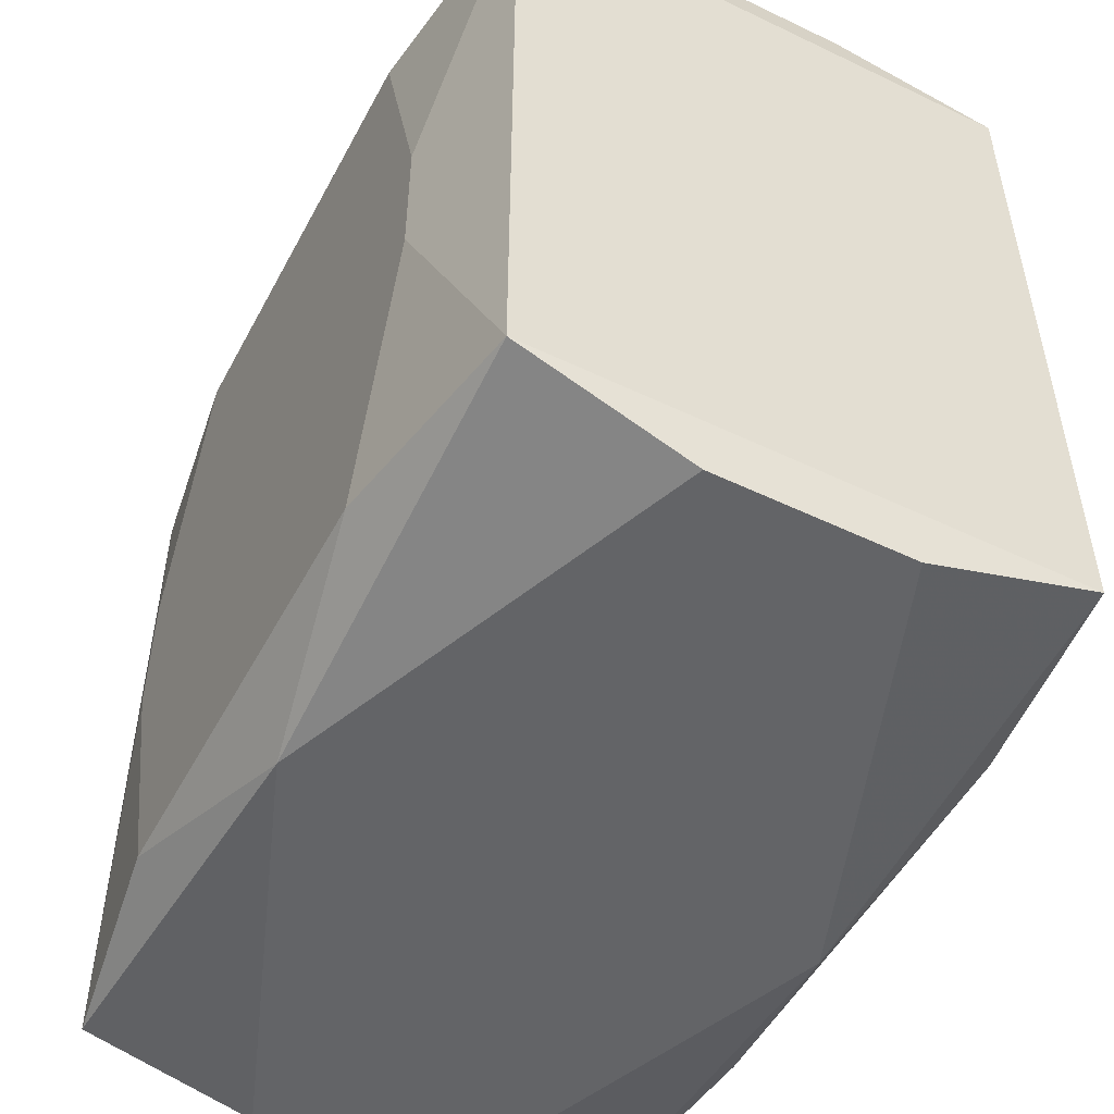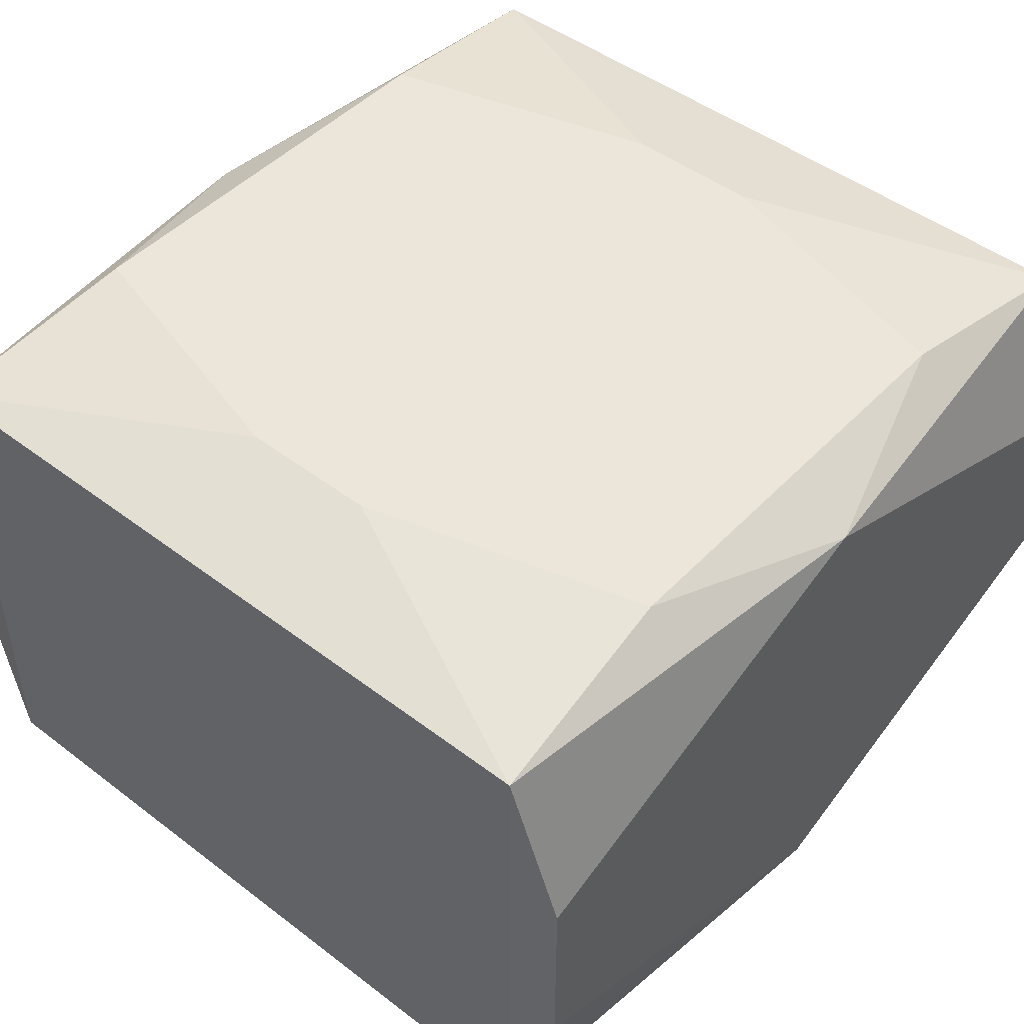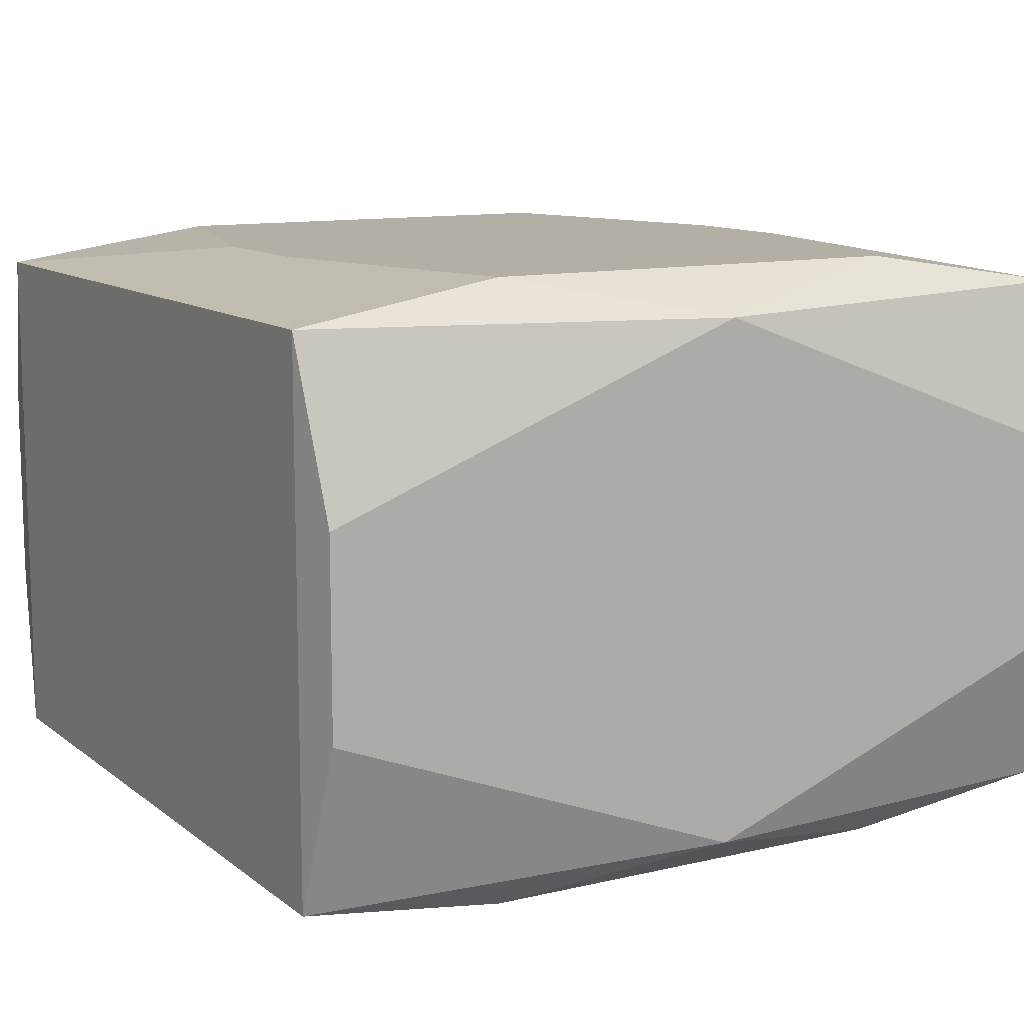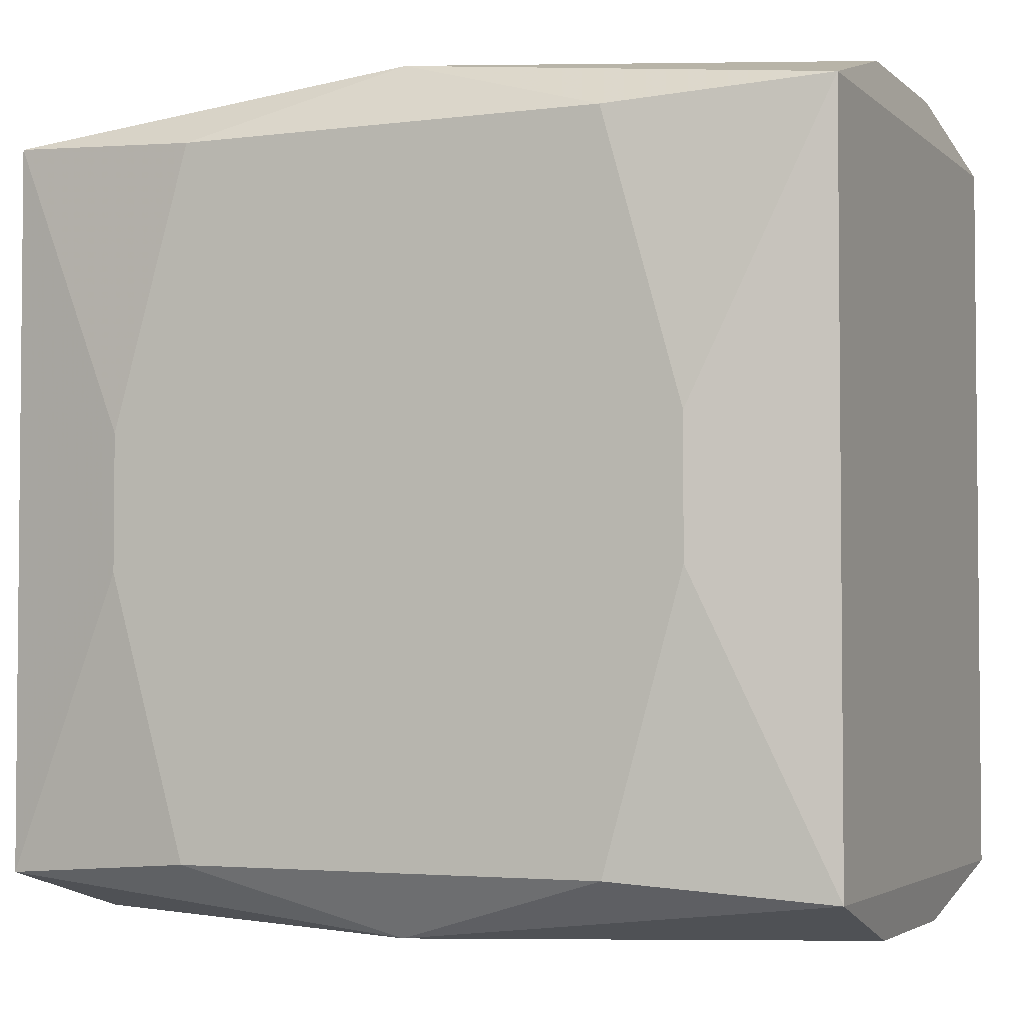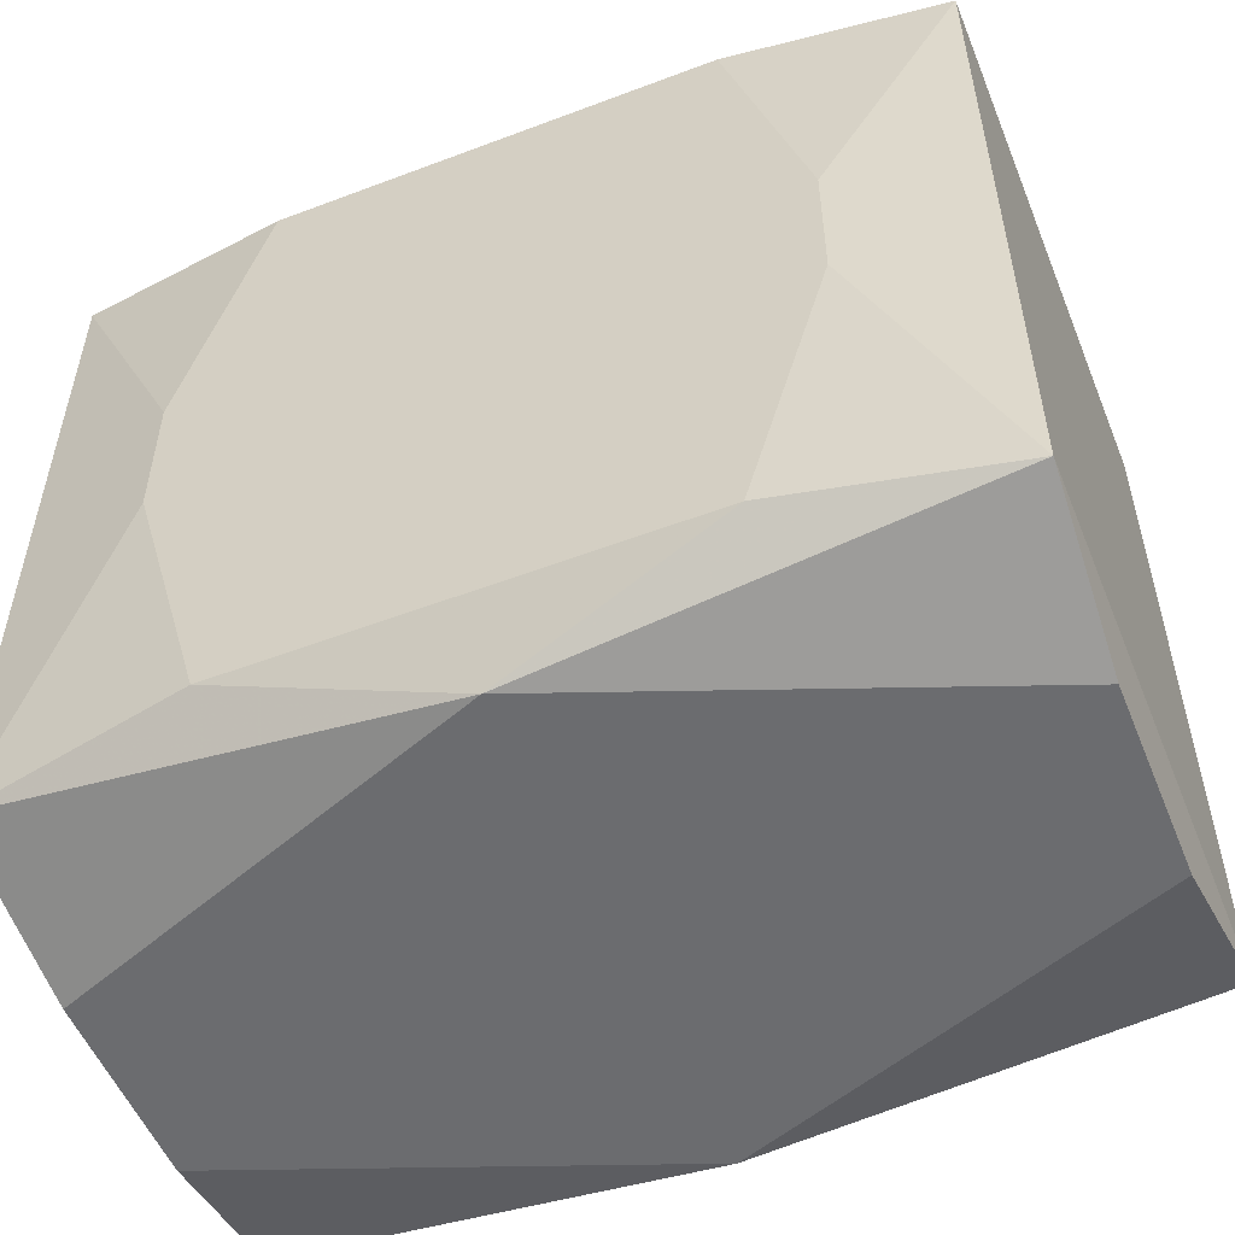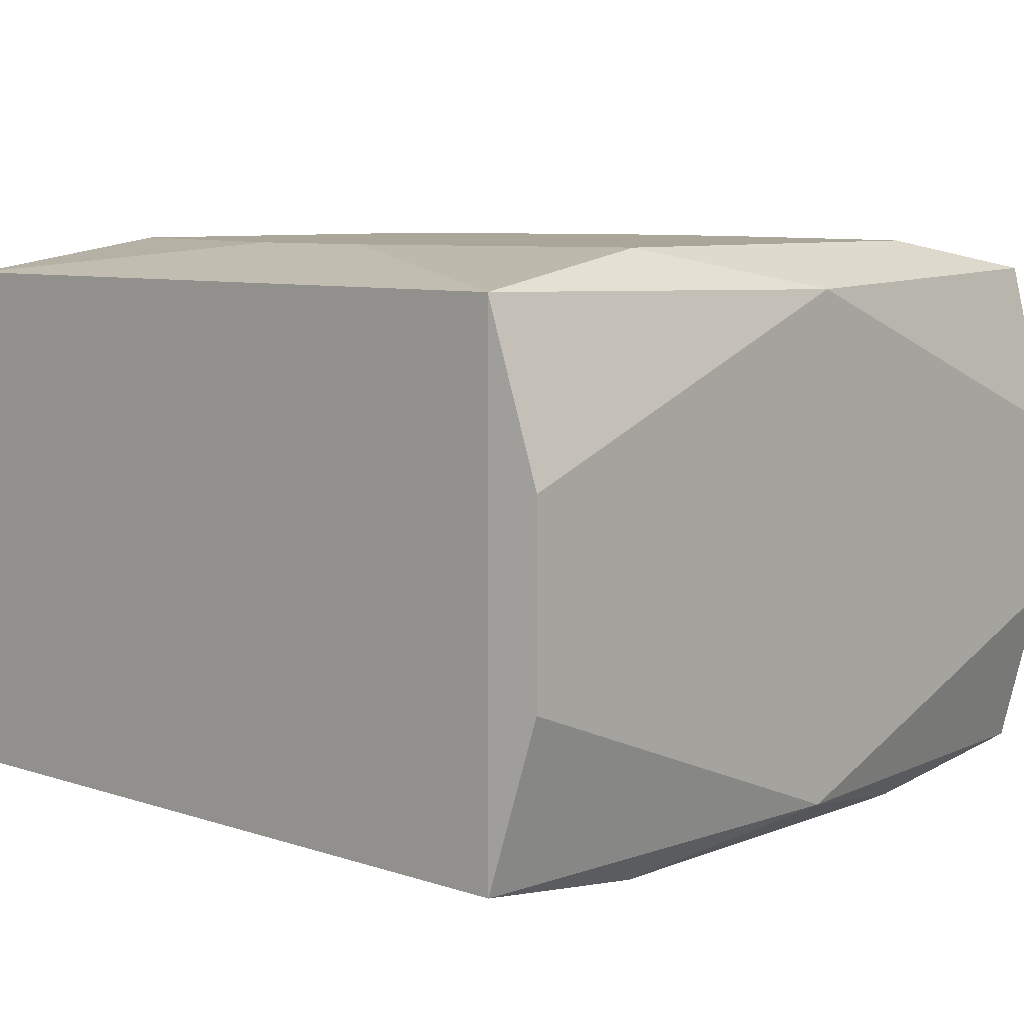
<metadata>
{"format":"obj","ext":"obj","renderer":"f3d","projection":"perspective","resolution":1024,"background":"white","views":[{"elev":-51.2,"azim":-117.5,"up":"+Y"},{"elev":47.2,"azim":130.7,"up":"+Z"},{"elev":11.3,"azim":150.0,"up":"+Z"},{"elev":-3.3,"azim":-156.5,"up":"+Y"},{"elev":-53.7,"azim":22.0,"up":"+Y"},{"elev":7.8,"azim":-47.4,"up":"+Z"}]}
</metadata>
<code>
v 0 0 -0.02467
v 0 0.03421 -0.02114
v -0 0.03421 0.009719
v -0 0.03421 0.02114
v 0 -0.03421 -0.02114
v -0 -0.03421 0.02114
v 0.02107 -0.01525 -0.02467
v 0.02107 -0.01525 0.02467
v -0.005711 0.02496 0.02467
v 0.03544 -0.01354 -0.0219
v 0.03544 -0.01354 0.0219
v 0.03544 -0.03027 -0.0219
v 0.03544 -0.03027 0.0219
v 0.03544 0.03027 -0.0219
v 0.03544 0.03027 0.0219
v 0.03544 0.01354 -0.0219
v 0.03544 0.01354 0.0219
v 0.01031 0.03421 -0.01721
v 0.01031 -0.03421 0.01721
v -0.02114 -0.03421 -0
v -0.03462 0.03421 0.007921
v -0.03462 0.03421 -0.007921
v -0.03462 -0.03421 0.007921
v -0.03462 -0.03421 -0.007921
v -0.01785 -0.02888 -0.02467
v -0.01785 -0.02888 0.02467
v -0.01785 0.02888 -0.02467
v -0.01785 0.02888 0.02467
v -0.009422 0.01525 -0.02467
v -0.009422 -0.01525 0.02467
v -0.02438 -0.005644 -0.02467
v -0.02438 -0.005644 0.02467
v -0.02438 0.005644 -0.02467
v -0.02438 0.005644 0.02467
v 0.02438 -0.005644 -0.02467
v 0.02438 -0.005644 0.02467
v 0.02438 0.005644 -0.02467
v 0.02438 0.005644 0.02467
v 0.009422 -0.01525 -0.02467
v 0.01785 -0.02888 -0.02467
v 0.01785 -0.02888 0.02467
v 0.01785 0.02888 -0.02467
v 0.01785 0.02888 0.02467
v 0.03462 0.03421 0.007921
v 0.03462 0.03421 -0.007921
v 0.03462 -0.03421 0.007921
v 0.03462 -0.03421 -0.007921
v 0.02114 0.03421 -0.01307
v 0.02114 -0.03421 0.01307
v -0.01031 0.03421 -0.01721
v -0.01031 -0.03421 -0.01721
v -0.03544 0 -0
v -0.03544 0 -0.0219
v -0.03544 -0.01354 -0.0219
v -0.03544 -0.01354 0.0219
v -0.03544 -0.01782 0.01068
v -0.03544 -0.03027 -0.0219
v -0.03544 -0.03027 0.0219
v -0.03544 0.03027 -0.0219
v -0.03544 0.03027 0.0219
v -0.03544 0.01007 -0
v -0.03544 0.01782 -0.01068
v -0.03544 0.01354 -0.0219
v -0.03544 0.01354 0.0219
v 0.005711 0.02496 0.02467
f 58 56 57
f 57 56 54
f 2 27 59
f 52 56 61
f 54 56 52
f 24 57 51
f 47 46 51
f 13 47 12
f 46 47 13
f 42 27 2
f 62 52 61
f 54 52 62
f 62 59 63
f 59 62 60
f 60 62 61
f 61 56 60
f 58 57 23
f 57 24 23
f 23 24 51
f 40 35 12
f 36 13 11
f 34 60 64
f 5 47 51
f 12 47 5
f 5 40 12
f 25 40 5
f 51 57 5
f 57 25 5
f 14 42 2
f 42 14 37
f 54 62 53
f 53 62 63
f 15 14 45
f 15 36 11
f 58 23 6
f 20 23 51
f 29 42 1
f 27 42 29
f 57 63 33
f 63 59 33
f 33 59 27
f 1 25 33
f 27 29 33
f 33 29 1
f 58 6 26
f 58 34 55
f 55 34 64
f 55 56 58
f 55 60 56
f 60 34 28
f 18 14 2
f 12 35 10
f 17 11 10
f 10 13 12
f 11 13 10
f 1 42 39
f 42 37 39
f 39 25 1
f 39 40 25
f 35 40 7
f 7 37 35
f 40 39 7
f 7 39 37
f 36 15 38
f 4 21 60
f 60 28 4
f 49 6 23
f 23 20 49
f 46 13 49
f 51 46 49
f 49 20 51
f 31 33 25
f 31 25 57
f 57 33 31
f 13 36 41
f 41 6 13
f 41 26 6
f 32 34 58
f 58 26 32
f 32 26 34
f 34 26 30
f 43 38 15
f 15 4 43
f 43 4 28
f 36 38 43
f 45 14 48
f 14 18 48
f 16 10 35
f 35 37 16
f 16 37 14
f 14 15 16
f 16 15 17
f 17 10 16
f 13 6 19
f 19 49 13
f 26 41 8
f 8 30 26
f 8 41 36
f 36 43 8
f 9 28 34
f 9 43 28
f 34 30 9
f 30 8 9
f 65 8 43
f 43 9 65
f 65 9 8
f 21 4 3
f 44 3 4
f 44 4 15
f 44 15 45
f 45 18 44
f 21 3 22
f 59 60 22
f 60 21 22
f 3 44 50
f 50 22 3
f 50 44 18
f 50 18 2
f 2 59 50
f 59 22 50

</code>
